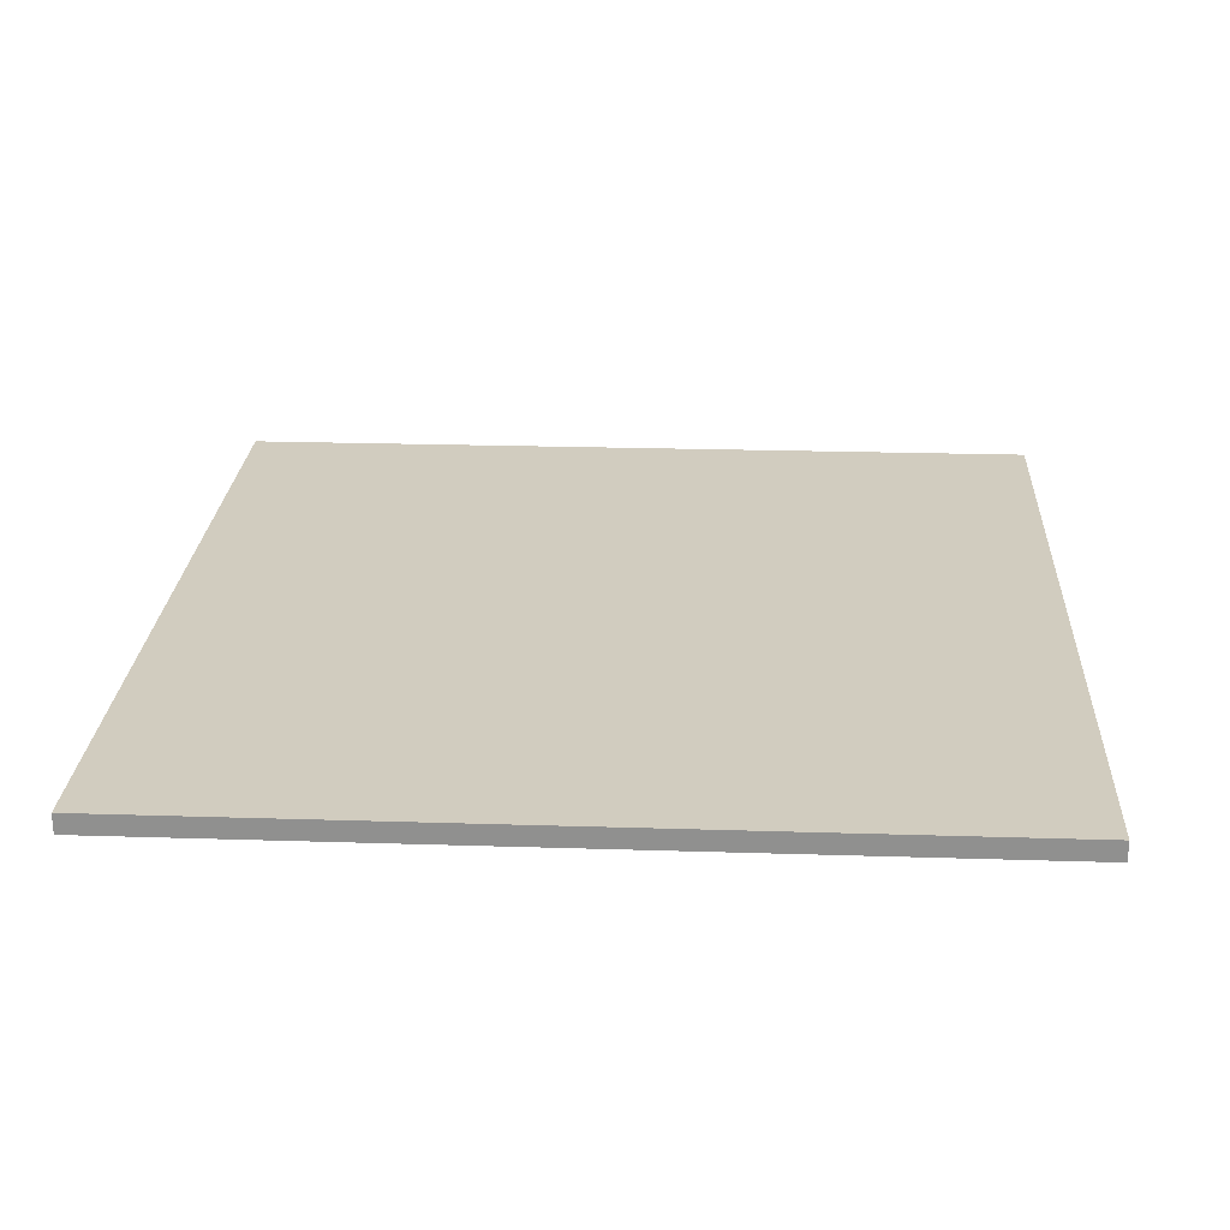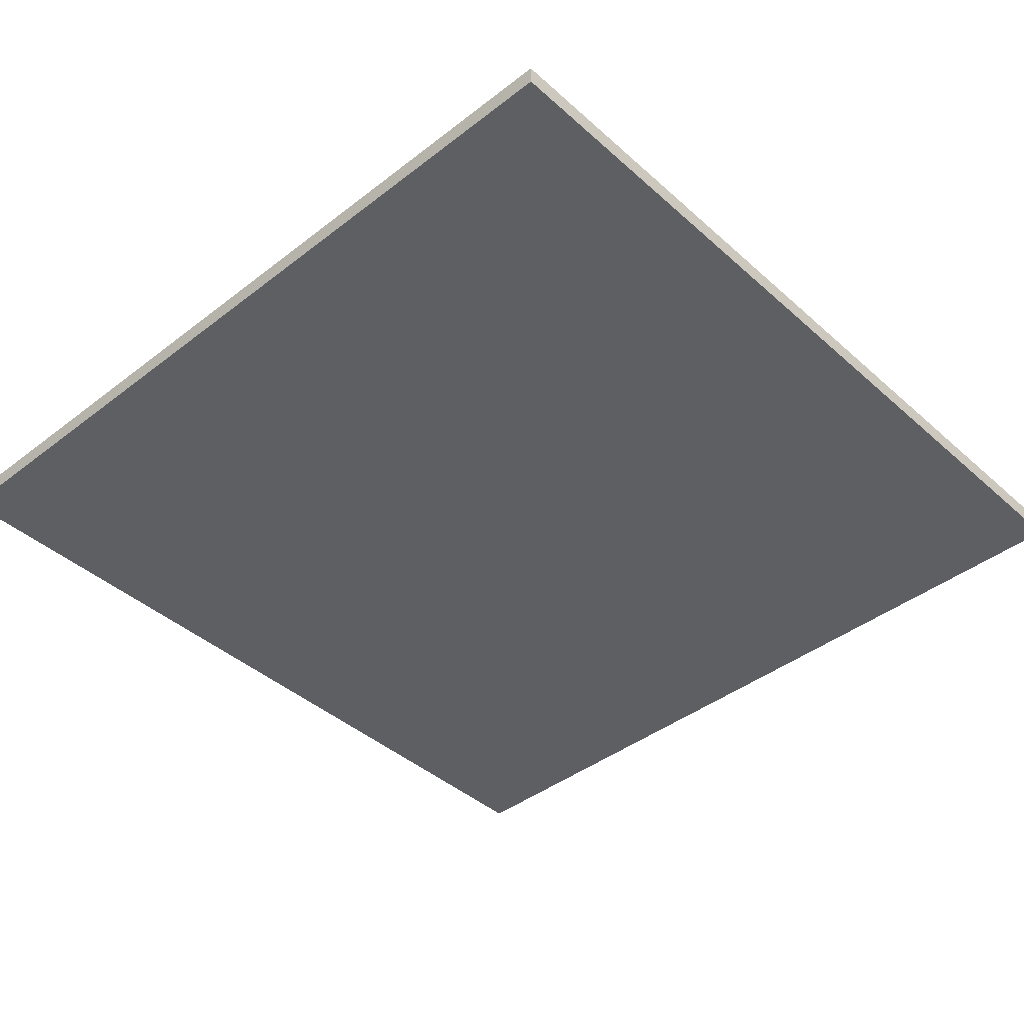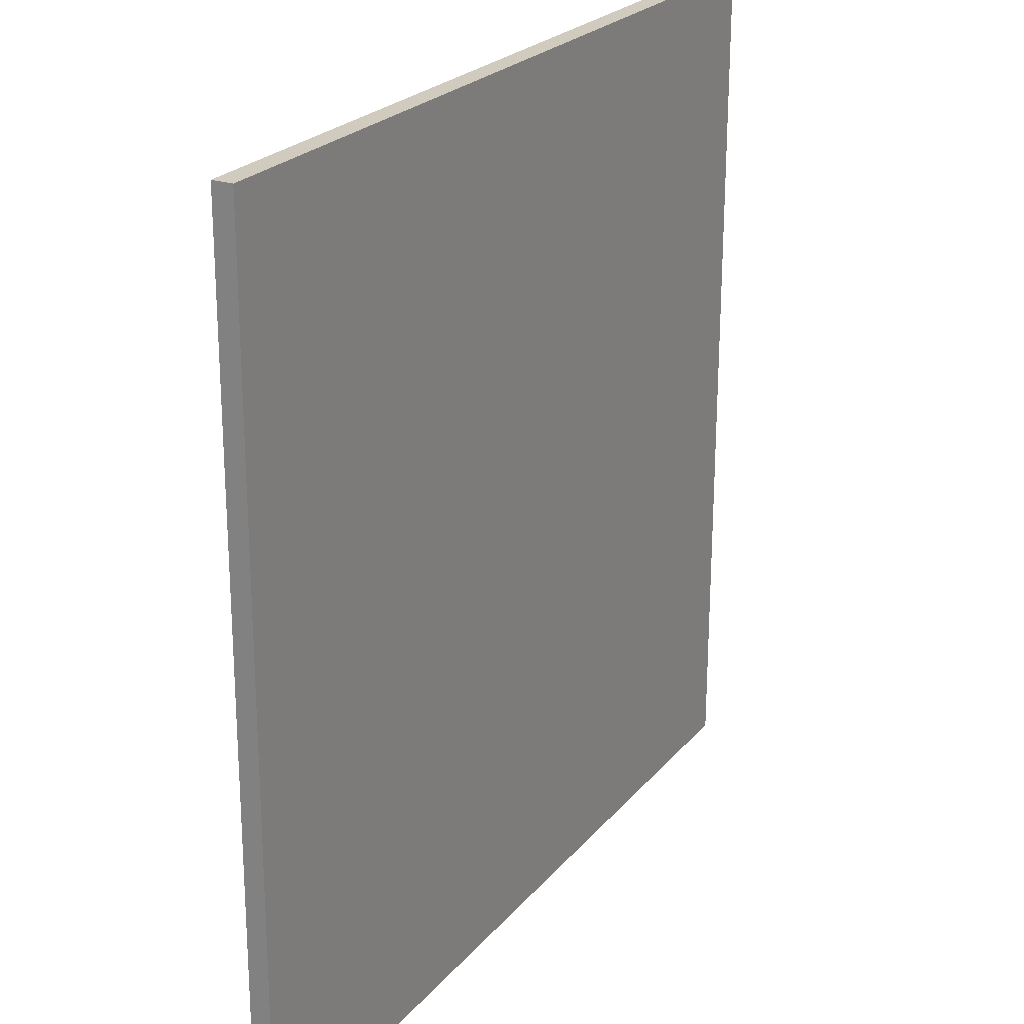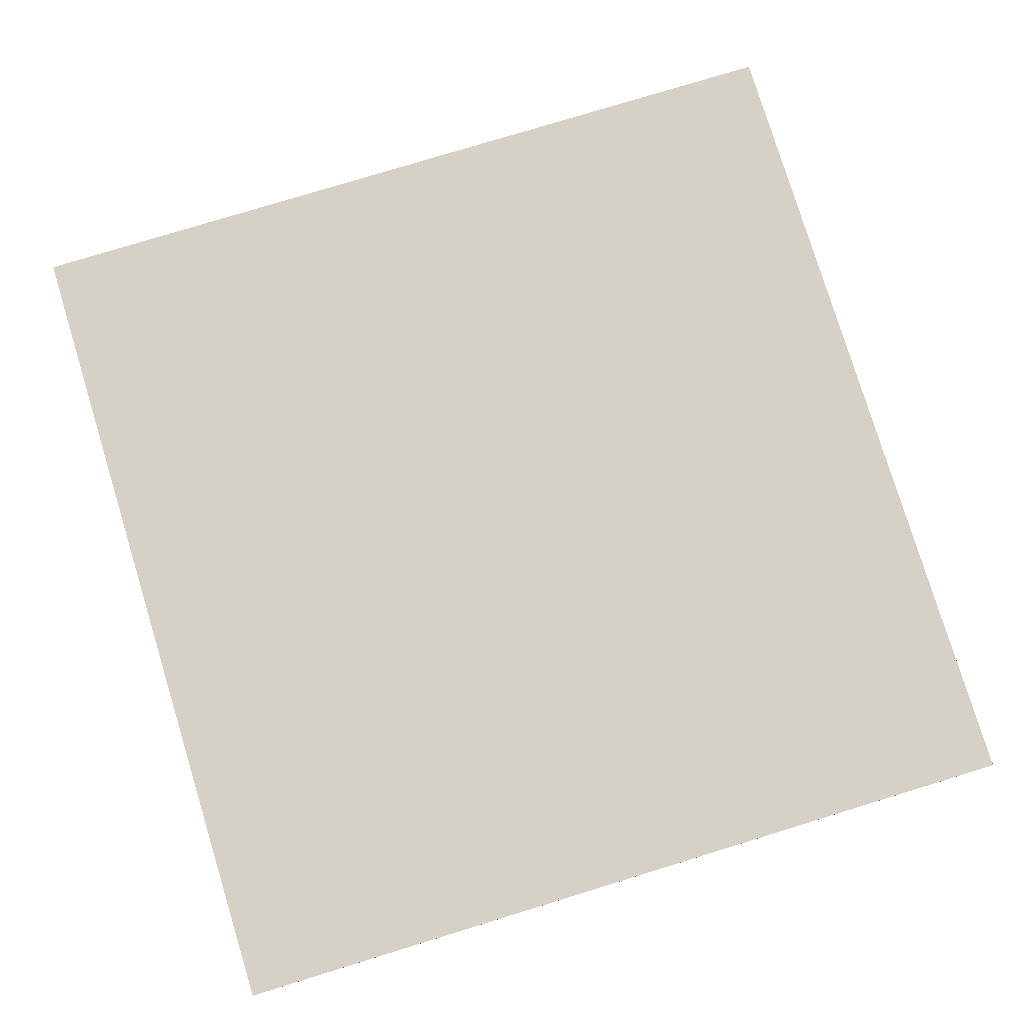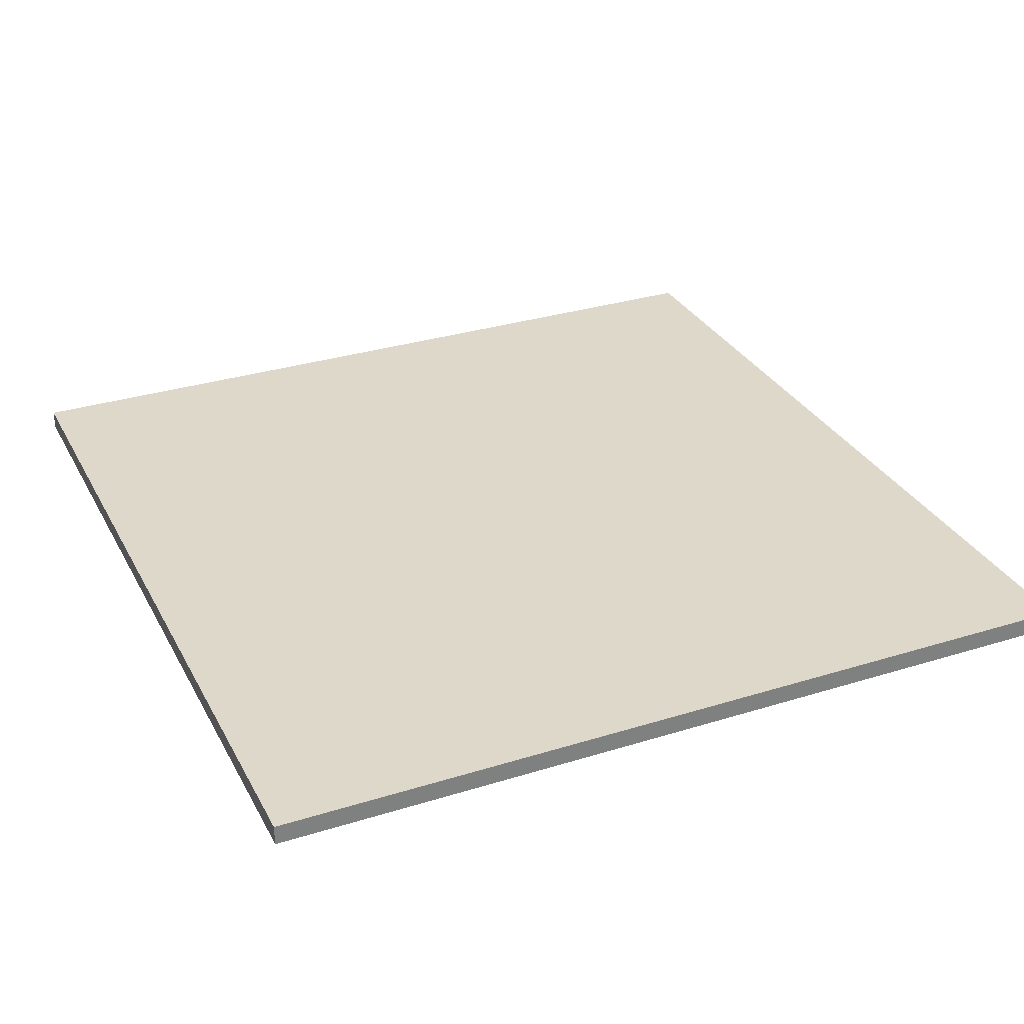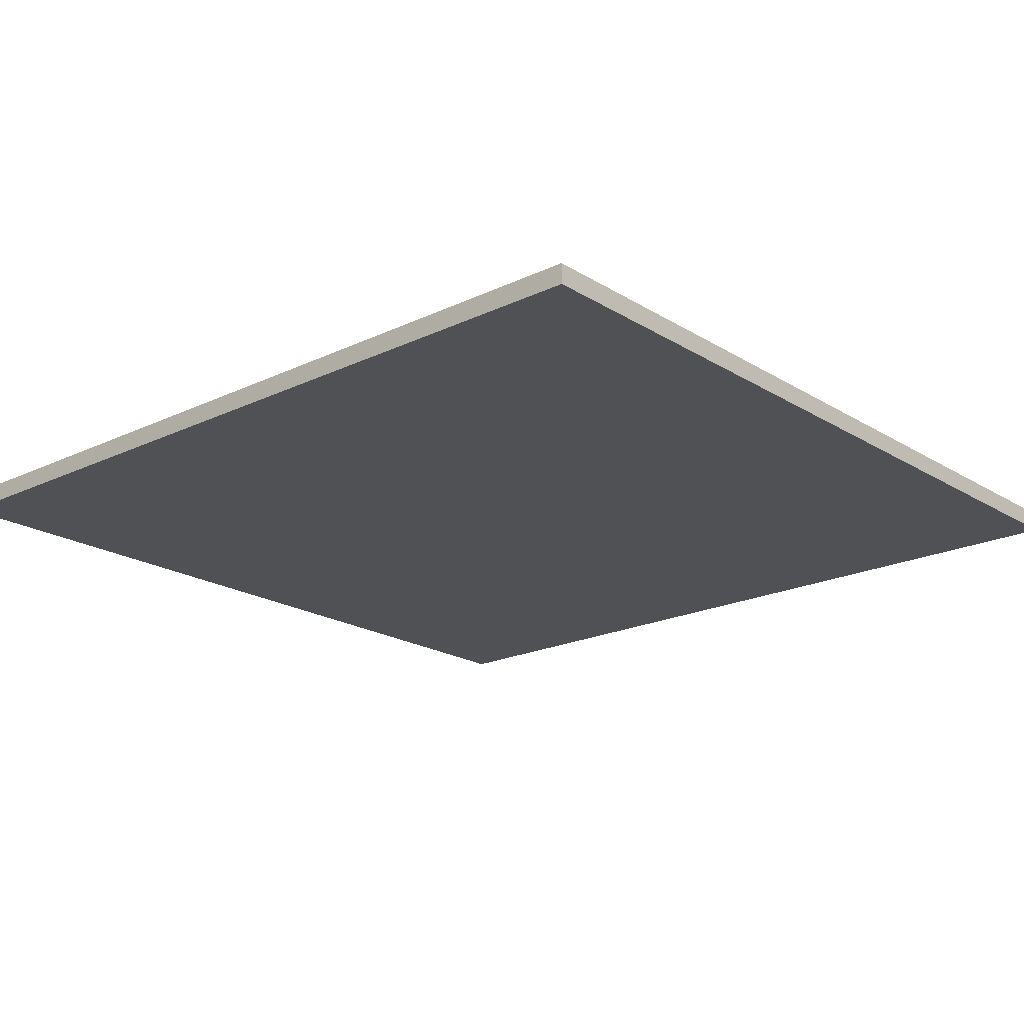
<metadata>
{"format":"obj","ext":"obj","renderer":"f3d","projection":"perspective","resolution":1024,"background":"white","views":[{"elev":24.1,"azim":93.2,"up":"+Y"},{"elev":-41.5,"azim":133.0,"up":"+Y"},{"elev":23.6,"azim":-60.7,"up":"+Z"},{"elev":78.8,"azim":-107.0,"up":"+Y"},{"elev":31.0,"azim":66.1,"up":"+Y"},{"elev":-20.0,"azim":41.3,"up":"+Y"}]}
</metadata>
<code>
v -21.57 -0.4578 -21.3
v -21.57 0.5399 -21.3
v -21.57 -0.5399 21.3
v -21.57 0.4578 21.3
v 21.57 -0.4578 -21.3
v 21.57 0.5399 -21.3
v 21.57 -0.5399 21.3
v 21.57 0.4578 21.3
f 1 3 4
f 3 7 8
f 8 7 5
f 5 1 2
f 5 7 3
f 2 4 8
f 2 1 4
f 4 3 8
f 6 8 5
f 6 5 2
f 1 5 3
f 6 2 8

</code>
